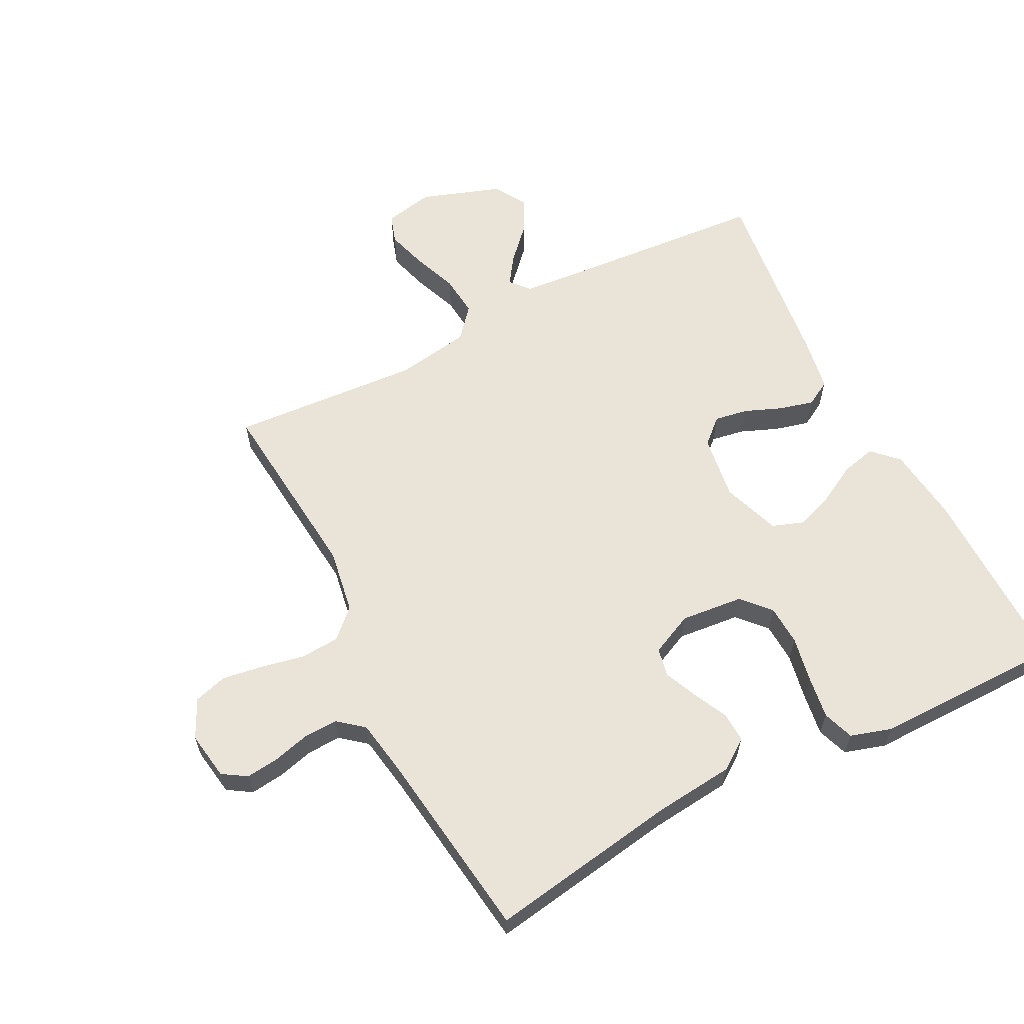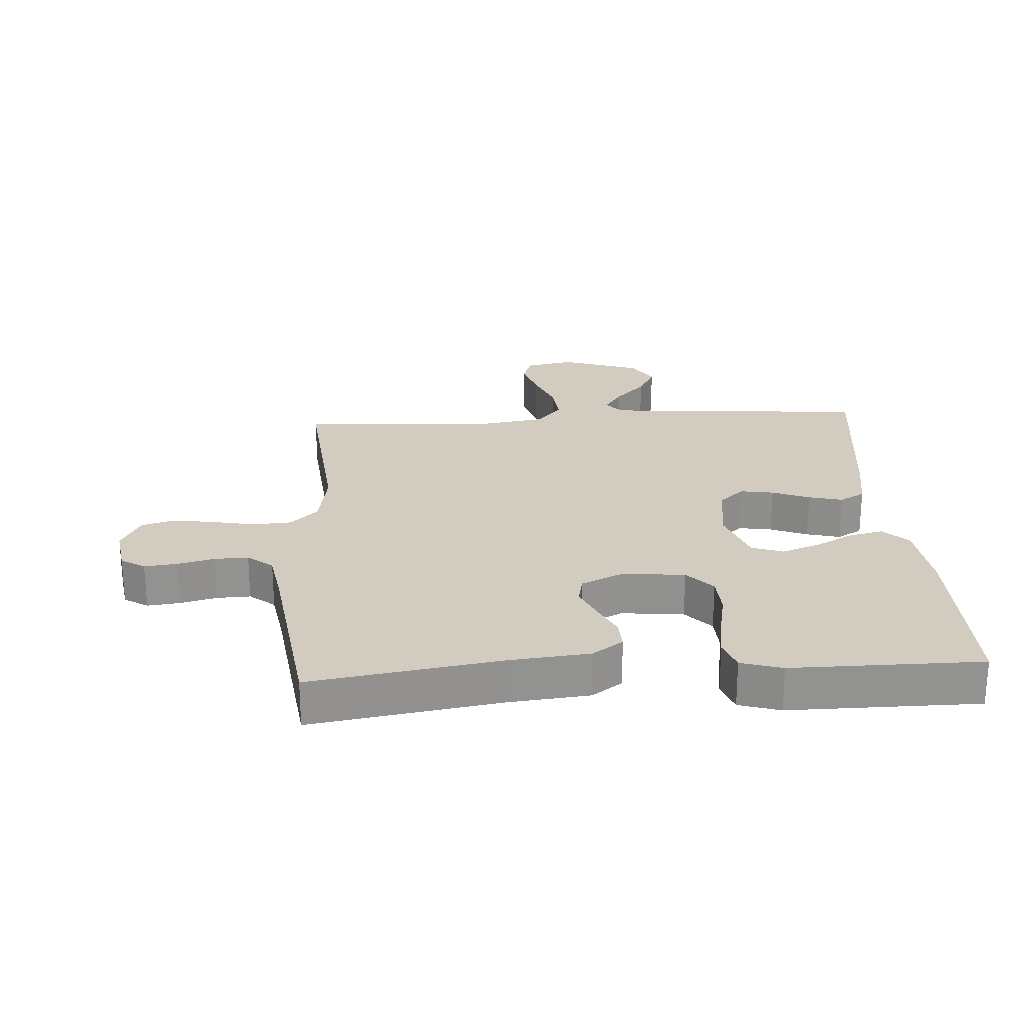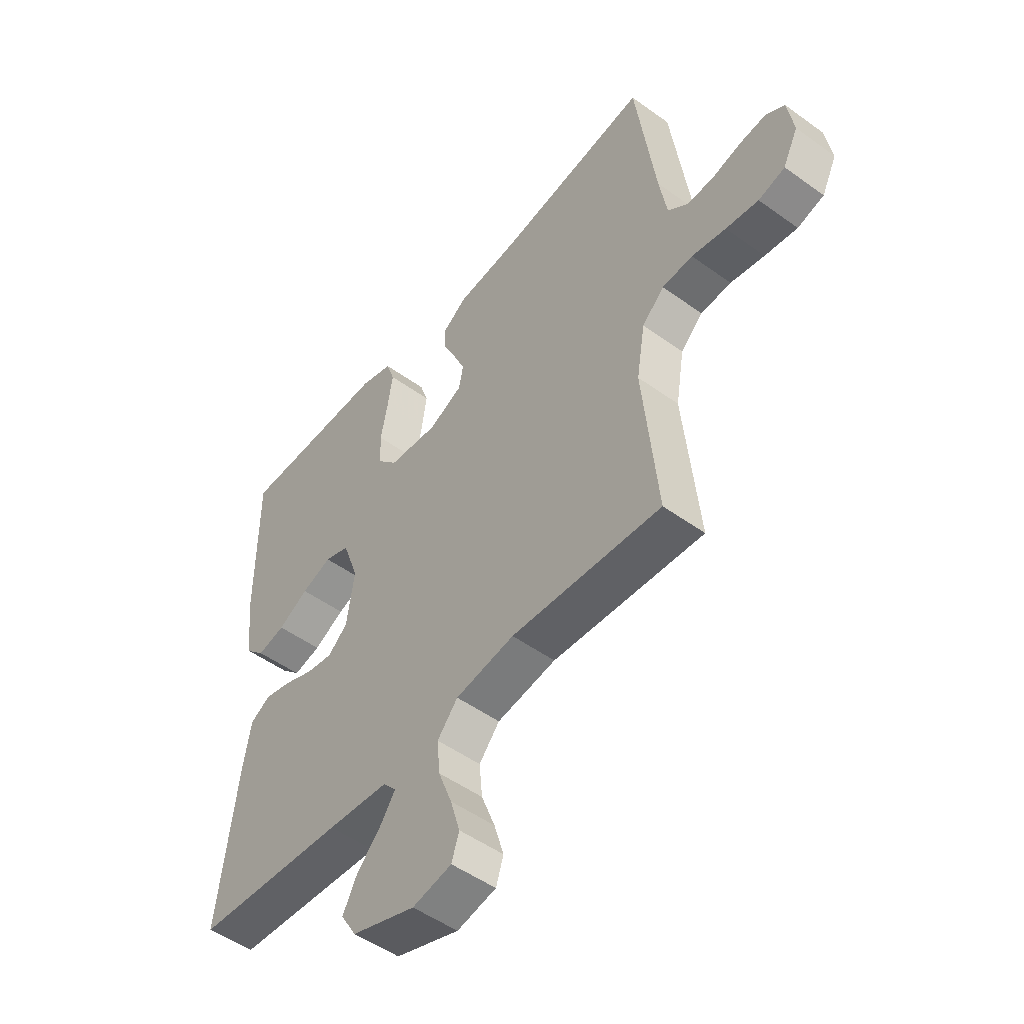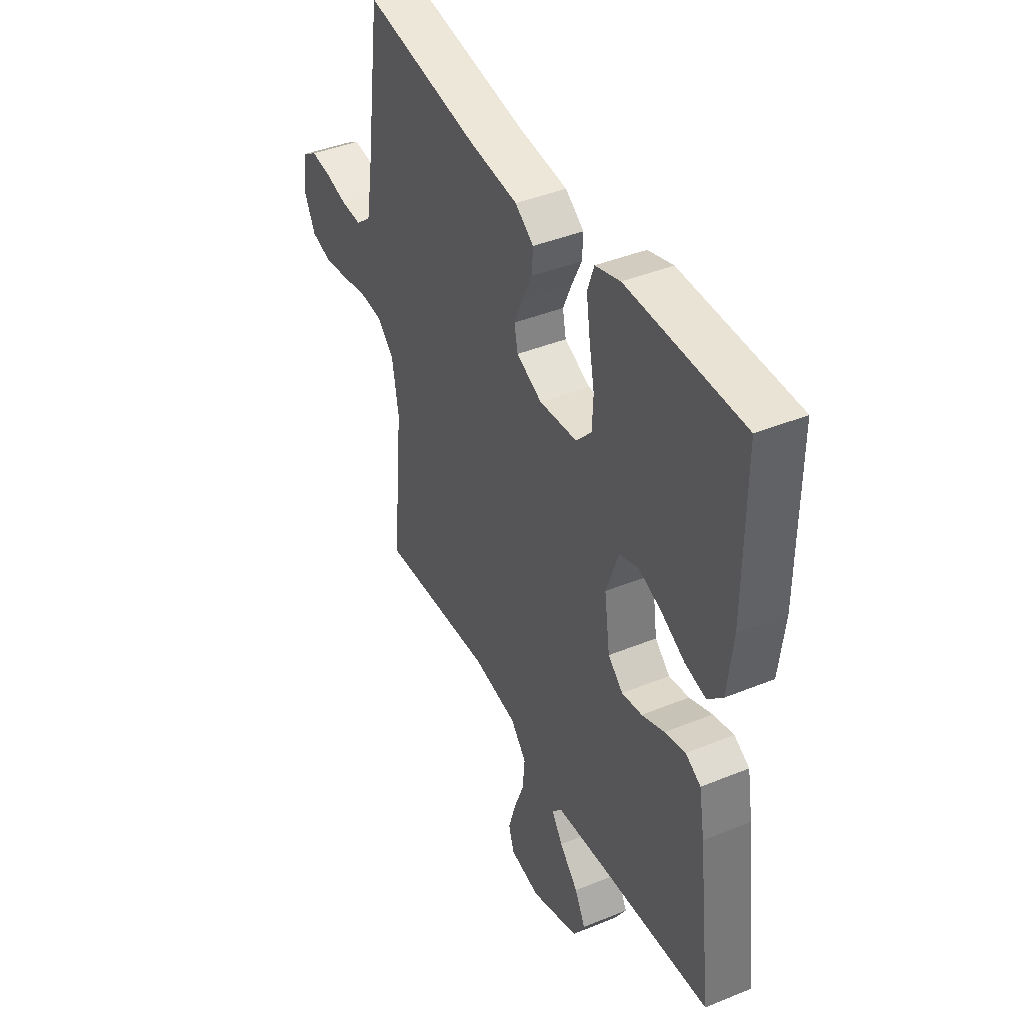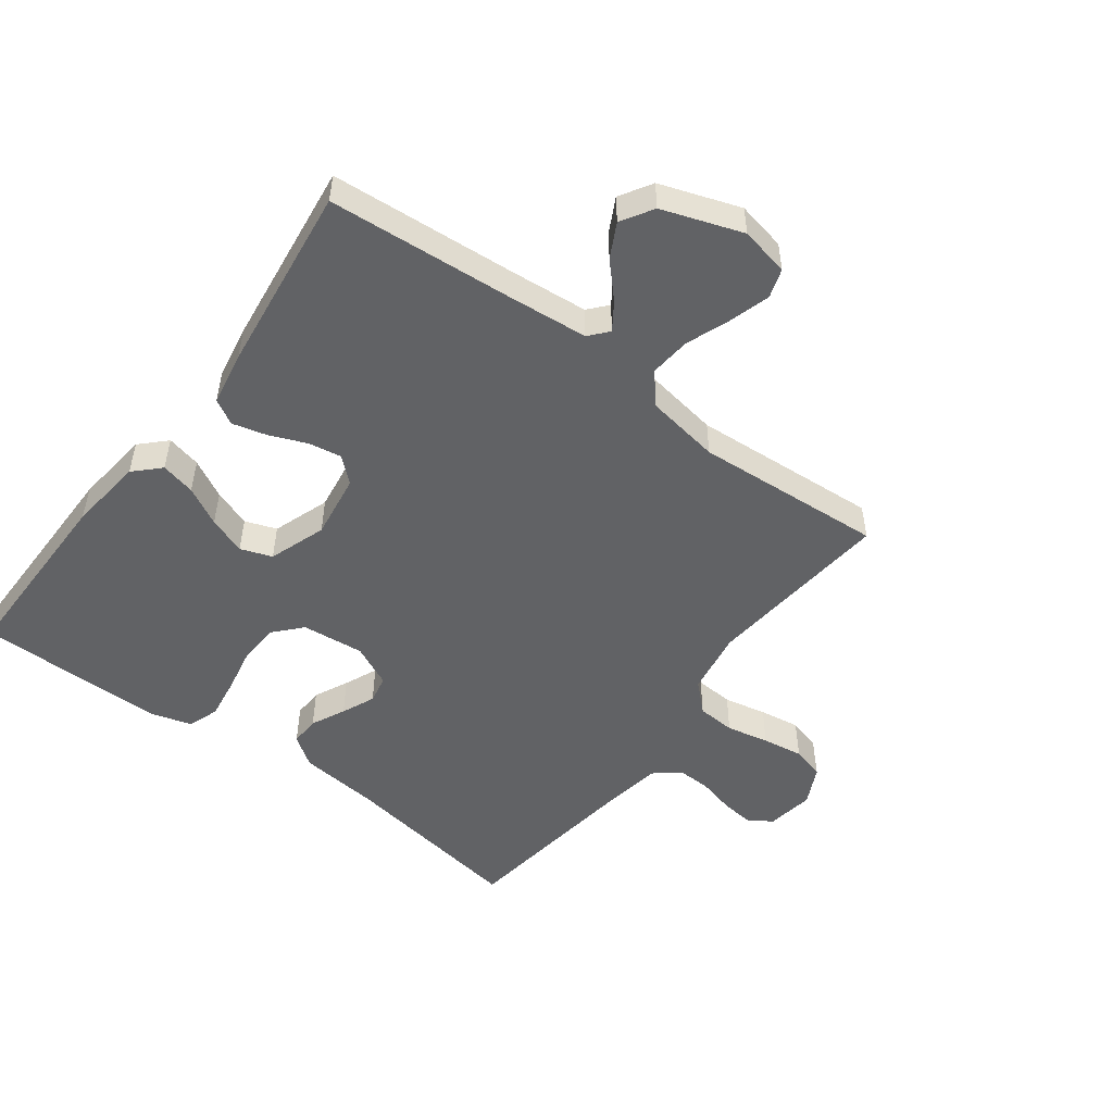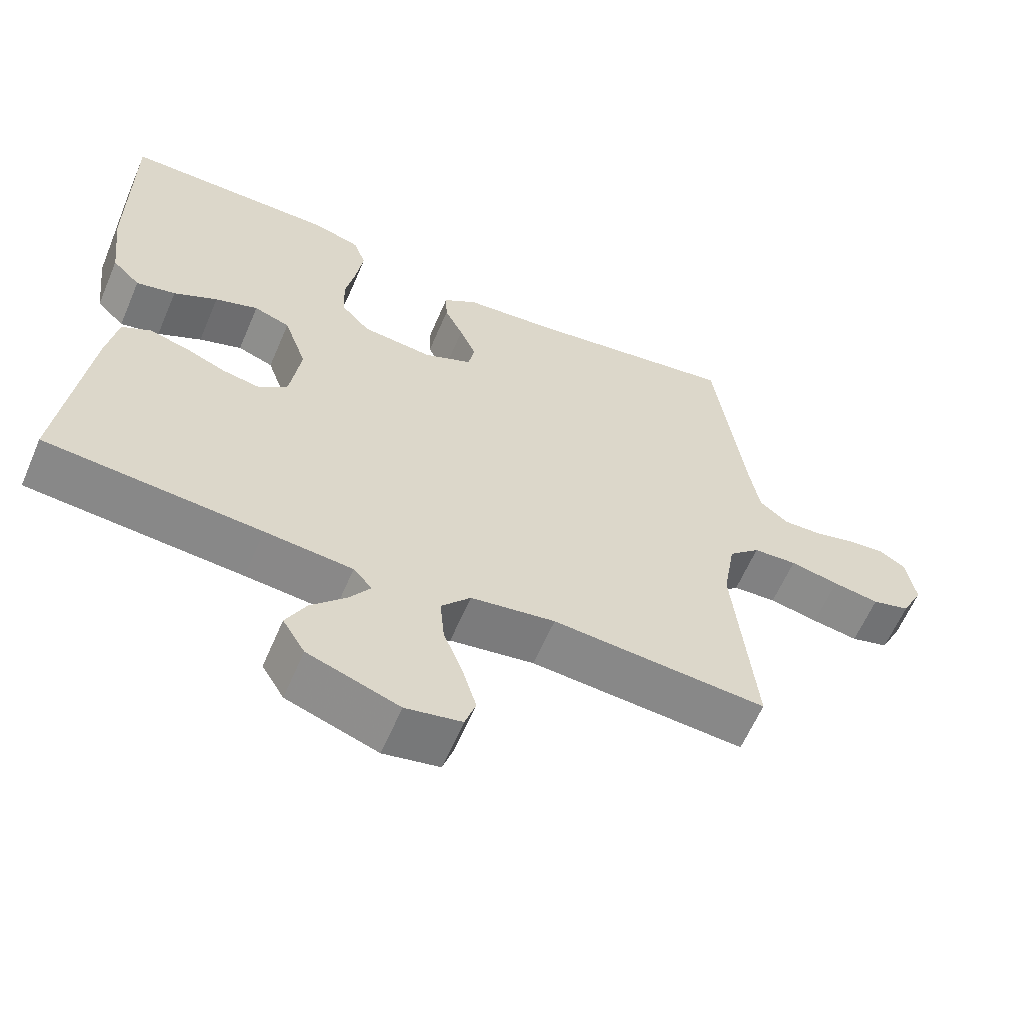
<metadata>
{"format":"obj","ext":"obj","renderer":"f3d","projection":"perspective","resolution":1024,"background":"white","views":[{"elev":61.2,"azim":-27.2,"up":"+Y"},{"elev":24.1,"azim":-3.6,"up":"+Y"},{"elev":-50.7,"azim":-128.3,"up":"+Z"},{"elev":41.9,"azim":63.8,"up":"+Z"},{"elev":-50.6,"azim":143.2,"up":"+Y"},{"elev":-61.6,"azim":156.8,"up":"+Z"}]}
</metadata>
<code>
v -0.5 0.07 0.5
v -0.2 0.07 0.452
v -0.073 0.07 0.439
v -0.025 0.07 0.405
v -0.027 0.07 0.358
v -0.053 0.07 0.304
v -0.076 0.07 0.251
v -0.067 0.07 0.206
v 0 0.07 0.175
v 0.099 0.07 0.185
v 0.139 0.07 0.229
v 0.142 0.07 0.293
v 0.128 0.07 0.365
v 0.118 0.07 0.432
v 0.135 0.07 0.481
v 0.2 0.07 0.501
v 0.5 0.07 0.5
v 0.499 0.07 0.2
v 0.485 0.07 0.08
v 0.446 0.07 0.041
v 0.391 0.07 0.054
v 0.33 0.07 0.087
v 0.27 0.07 0.109
v 0.22 0.07 0.091
v 0.188 0.07 0
v 0.203 0.07 -0.103
v 0.242 0.07 -0.138
v 0.295 0.07 -0.129
v 0.354 0.07 -0.105
v 0.408 0.07 -0.091
v 0.448 0.07 -0.114
v 0.463 0.07 -0.2
v 0.5 0.07 -0.5
v 0.2 0.07 -0.523
v 0.078 0.07 -0.534
v 0.052 0.07 -0.564
v 0.081 0.07 -0.607
v 0.13 0.07 -0.659
v 0.158 0.07 -0.713
v 0.127 0.07 -0.764
v 0 0.07 -0.808
v -0.078 0.07 -0.792
v -0.093 0.07 -0.746
v -0.074 0.07 -0.682
v -0.047 0.07 -0.611
v -0.041 0.07 -0.546
v -0.082 0.07 -0.498
v -0.2 0.07 -0.479
v -0.5 0.07 -0.5
v -0.471 0.07 -0.2
v -0.488 0.07 -0.098
v -0.532 0.07 -0.056
v -0.593 0.07 -0.052
v -0.661 0.07 -0.066
v -0.726 0.07 -0.076
v -0.779 0.07 -0.061
v -0.809 0.07 0
v -0.797 0.07 0.076
v -0.759 0.07 0.1
v -0.707 0.07 0.094
v -0.649 0.07 0.079
v -0.595 0.07 0.077
v -0.555 0.07 0.11
v -0.54 0.07 0.2
v -0.5 0 0.5
v -0.2 0 0.452
v -0.073 0 0.439
v -0.025 0 0.405
v -0.027 0 0.358
v -0.053 0 0.304
v -0.076 0 0.251
v -0.067 0 0.206
v 0 0 0.175
v 0.099 0 0.185
v 0.139 0 0.229
v 0.142 0 0.293
v 0.128 0 0.365
v 0.118 0 0.432
v 0.135 0 0.481
v 0.2 0 0.501
v 0.5 0 0.5
v 0.499 0 0.2
v 0.485 0 0.08
v 0.446 0 0.041
v 0.391 0 0.054
v 0.33 0 0.087
v 0.27 0 0.109
v 0.22 0 0.091
v 0.188 0 0
v 0.203 0 -0.103
v 0.242 0 -0.138
v 0.295 0 -0.129
v 0.354 0 -0.105
v 0.408 0 -0.091
v 0.448 0 -0.114
v 0.463 0 -0.2
v 0.5 0 -0.5
v 0.2 0 -0.523
v 0.078 0 -0.534
v 0.052 0 -0.564
v 0.081 0 -0.607
v 0.13 0 -0.659
v 0.158 0 -0.713
v 0.127 0 -0.764
v 0 0 -0.808
v -0.078 0 -0.792
v -0.093 0 -0.746
v -0.074 0 -0.682
v -0.047 0 -0.611
v -0.041 0 -0.546
v -0.082 0 -0.498
v -0.2 0 -0.479
v -0.5 0 -0.5
v -0.471 0 -0.2
v -0.488 0 -0.098
v -0.532 0 -0.056
v -0.593 0 -0.052
v -0.661 0 -0.066
v -0.726 0 -0.076
v -0.779 0 -0.061
v -0.809 0 0
v -0.797 0 0.076
v -0.759 0 0.1
v -0.707 0 0.094
v -0.649 0 0.079
v -0.595 0 0.077
v -0.555 0 0.11
v -0.54 0 0.2
f 59 60 61
f 58 59 61
f 57 58 61
f 56 57 61
f 55 56 61
f 54 55 61
f 53 54 61
f 52 53 61 62
f 51 52 62 63
f 48 49 50
f 47 48 50 51
f 43 44 45
f 42 43 45
f 41 42 45
f 40 41 45
f 39 40 45
f 38 39 45
f 37 38 45
f 36 37 45 46
f 35 36 46 47
f 32 33 34
f 31 32 34
f 30 31 34
f 29 30 34
f 28 29 34
f 34 35 47
f 28 34 47
f 27 28 47
f 20 21 22
f 19 20 22
f 18 19 22
f 17 18 22
f 16 17 22
f 15 16 22
f 14 15 22
f 13 14 22
f 12 13 22
f 11 12 22 23
f 10 11 23 24
f 4 5 6
f 3 4 6
f 2 3 6
f 2 6 7
f 1 2 7
f 64 1 7
f 51 63 64
f 47 51 64
f 27 47 64
f 26 27 64
f 25 26 64
f 9 10 24 25
f 8 9 25 64
f 7 8 64
f 125 124 123
f 125 123 122
f 125 122 121
f 125 121 120
f 125 120 119
f 125 119 118
f 125 118 117
f 126 125 117 116
f 127 126 116 115
f 114 113 112
f 115 114 112 111
f 109 108 107
f 109 107 106
f 109 106 105
f 109 105 104
f 109 104 103
f 109 103 102
f 109 102 101
f 110 109 101 100
f 111 110 100 99
f 98 97 96
f 98 96 95
f 98 95 94
f 98 94 93
f 98 93 92
f 111 99 98
f 111 98 92
f 111 92 91
f 86 85 84
f 86 84 83
f 86 83 82
f 86 82 81
f 86 81 80
f 86 80 79
f 86 79 78
f 86 78 77
f 86 77 76
f 87 86 76 75
f 88 87 75 74
f 70 69 68
f 70 68 67
f 70 67 66
f 71 70 66
f 71 66 65
f 71 65 128
f 128 127 115
f 128 115 111
f 128 111 91
f 128 91 90
f 128 90 89
f 89 88 74 73
f 128 89 73 72
f 128 72 71
f 1 65 66 2
f 2 66 67 3
f 3 67 68 4
f 4 68 69 5
f 5 69 70 6
f 6 70 71 7
f 7 71 72 8
f 8 72 73 9
f 9 73 74 10
f 10 74 75 11
f 11 75 76 12
f 12 76 77 13
f 13 77 78 14
f 14 78 79 15
f 15 79 80 16
f 16 80 81 17
f 17 81 82 18
f 18 82 83 19
f 19 83 84 20
f 20 84 85 21
f 21 85 86 22
f 22 86 87 23
f 23 87 88 24
f 24 88 89 25
f 25 89 90 26
f 26 90 91 27
f 27 91 92 28
f 28 92 93 29
f 29 93 94 30
f 30 94 95 31
f 31 95 96 32
f 32 96 97 33
f 33 97 98 34
f 34 98 99 35
f 35 99 100 36
f 36 100 101 37
f 37 101 102 38
f 38 102 103 39
f 39 103 104 40
f 40 104 105 41
f 41 105 106 42
f 42 106 107 43
f 43 107 108 44
f 44 108 109 45
f 45 109 110 46
f 46 110 111 47
f 47 111 112 48
f 48 112 113 49
f 49 113 114 50
f 50 114 115 51
f 51 115 116 52
f 52 116 117 53
f 53 117 118 54
f 54 118 119 55
f 55 119 120 56
f 56 120 121 57
f 57 121 122 58
f 58 122 123 59
f 59 123 124 60
f 60 124 125 61
f 61 125 126 62
f 62 126 127 63
f 63 127 128 64
f 64 128 65 1

</code>
